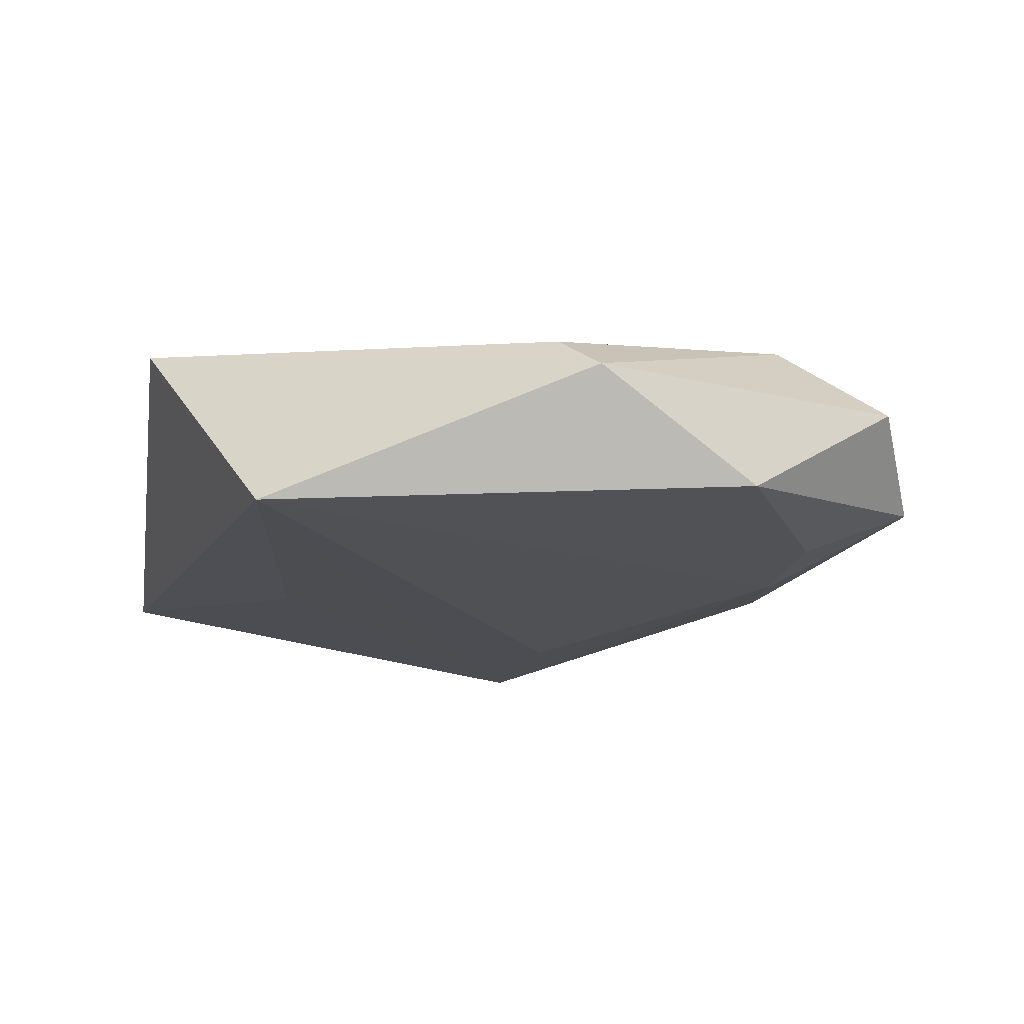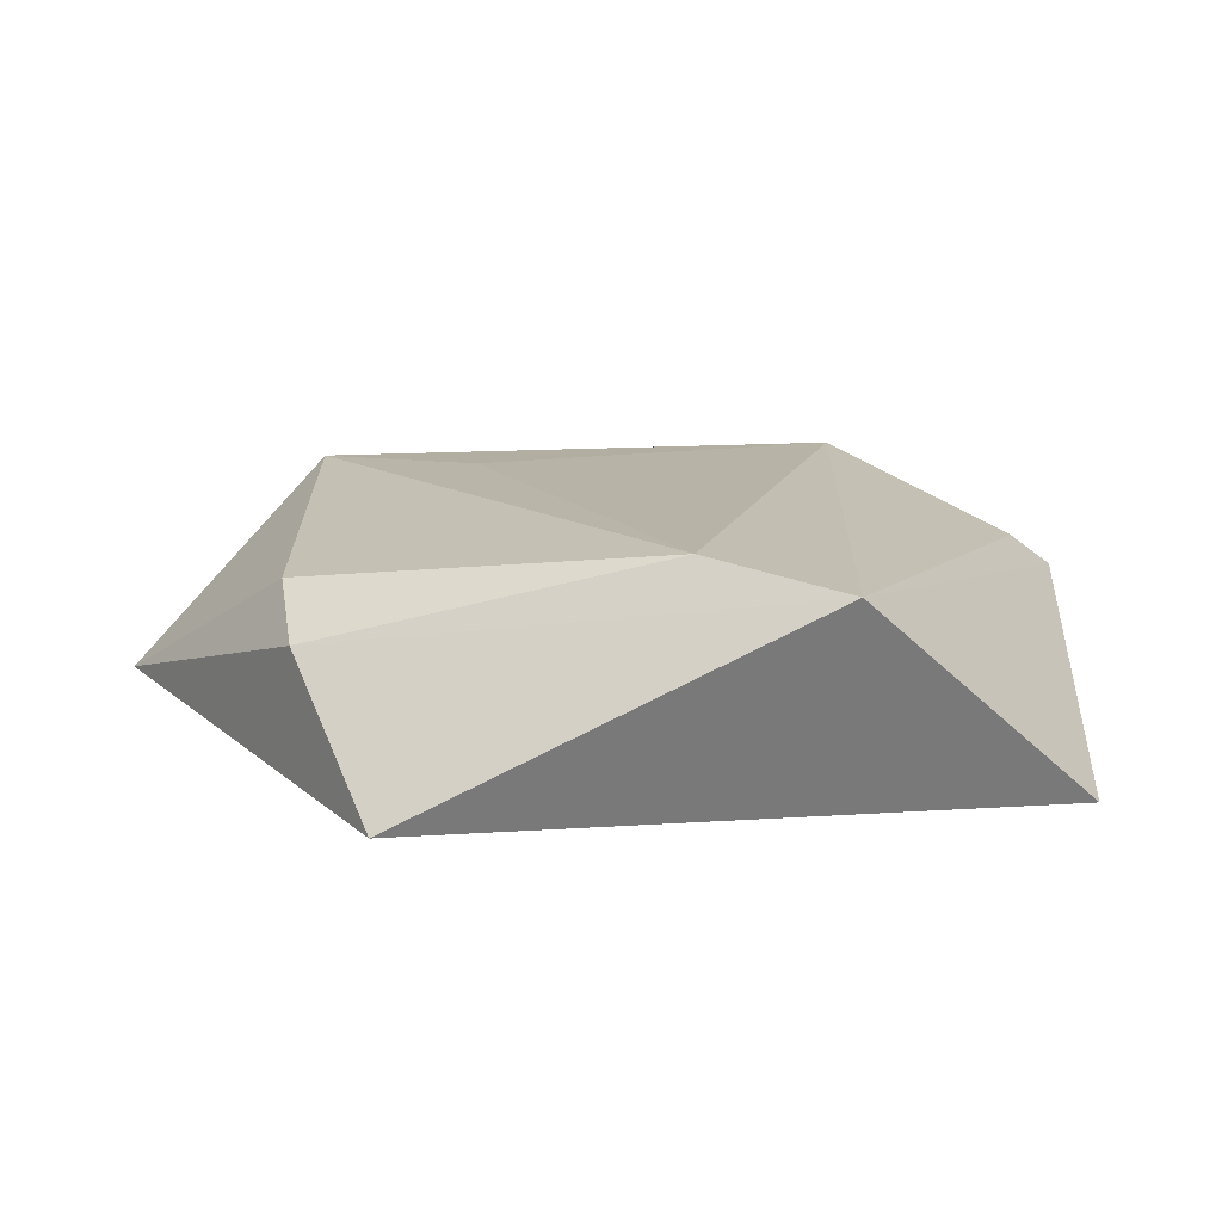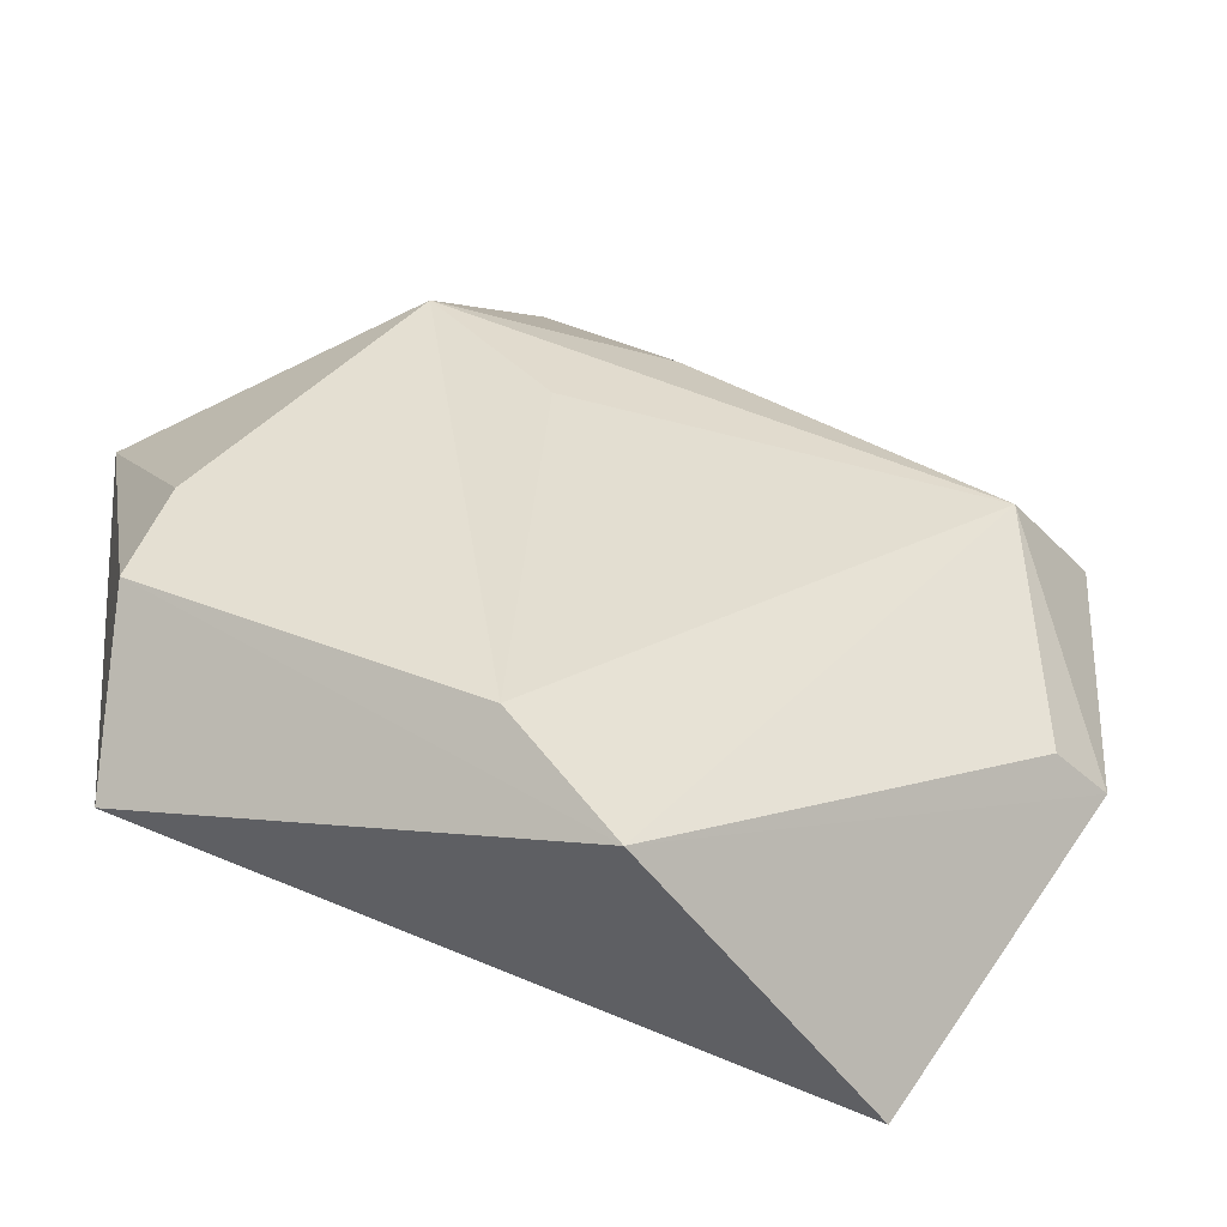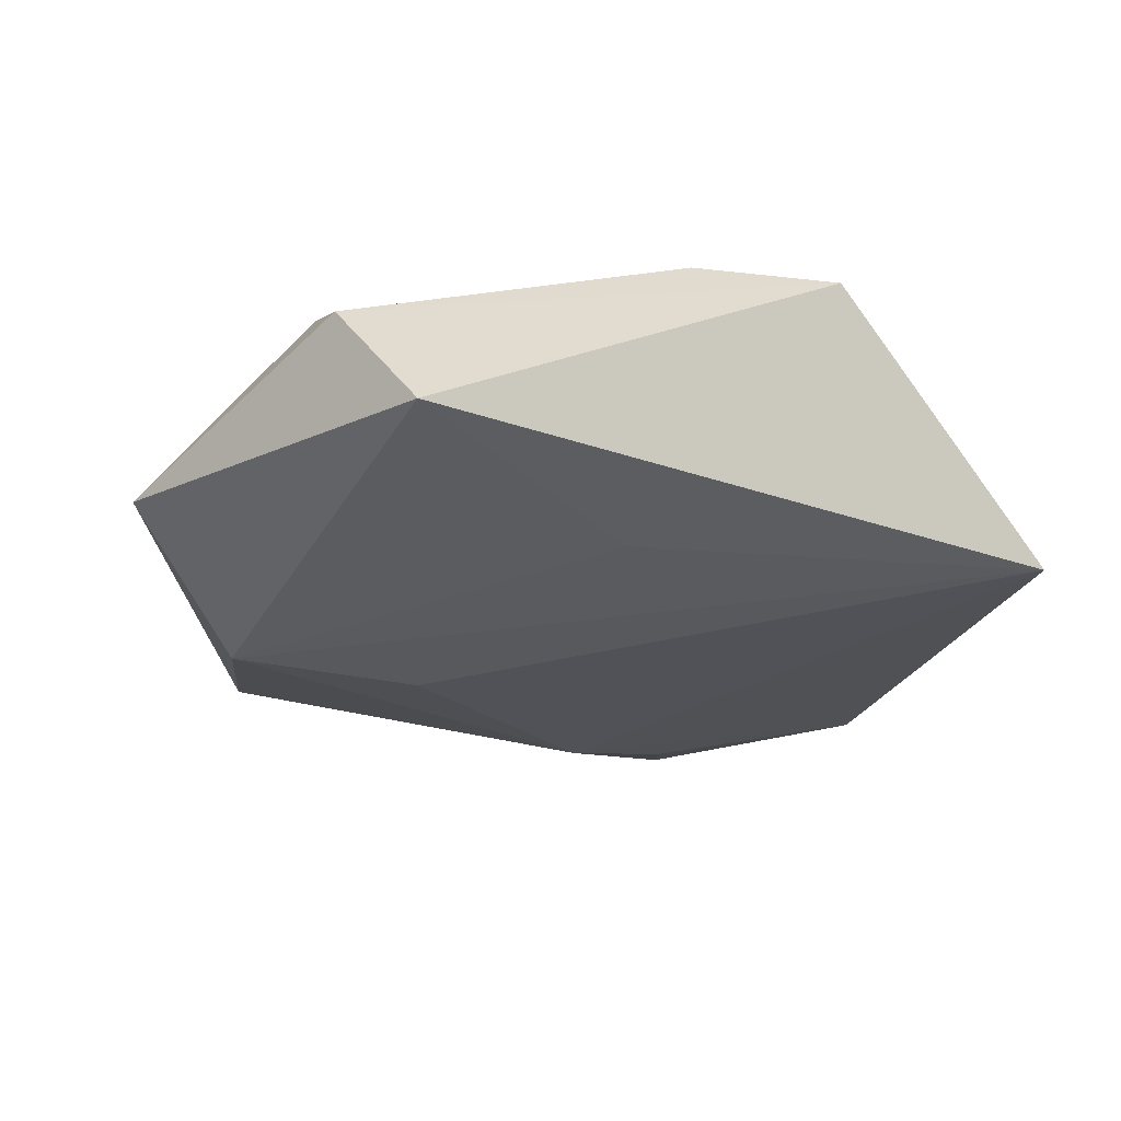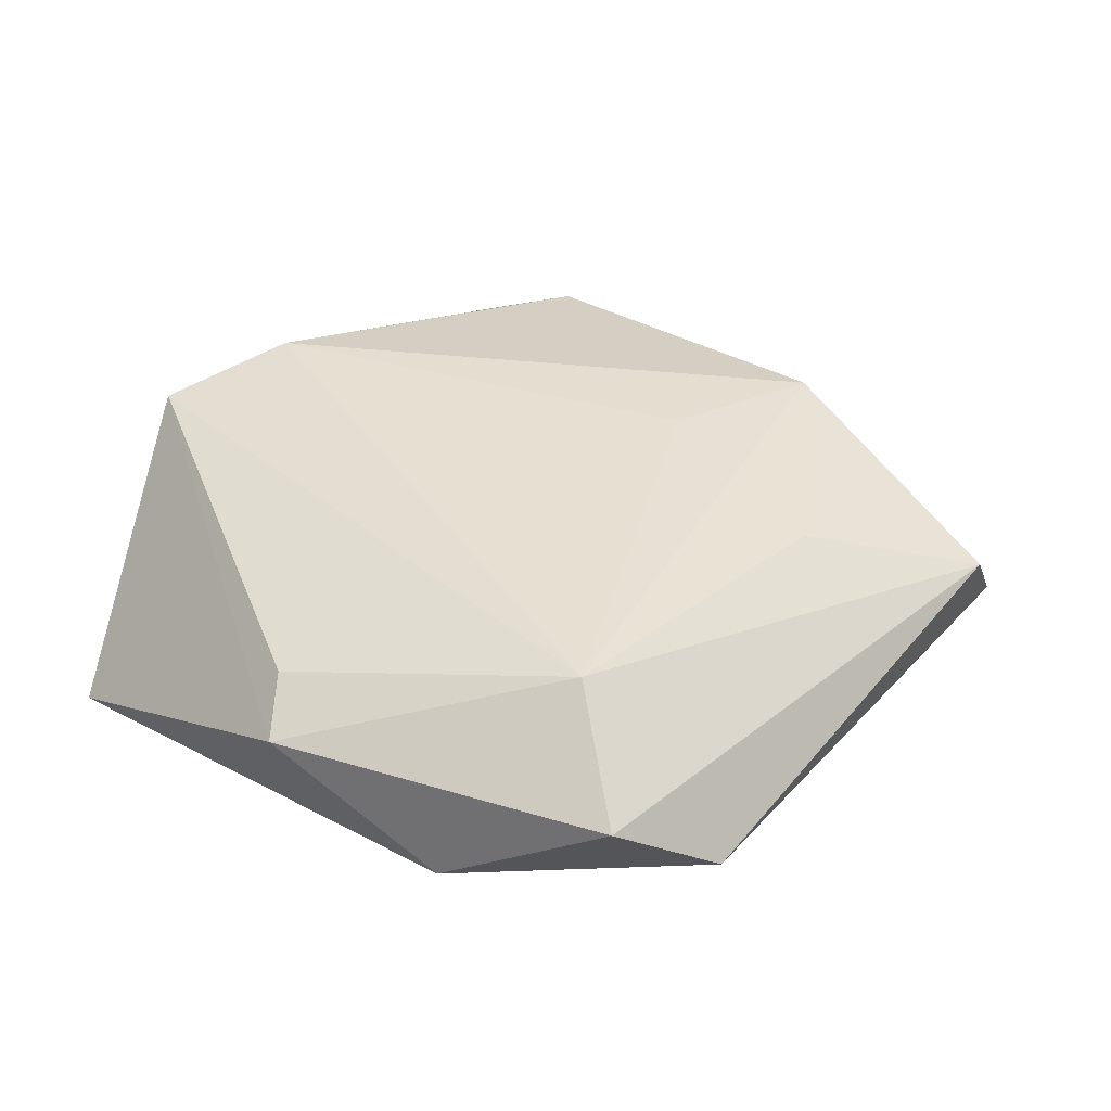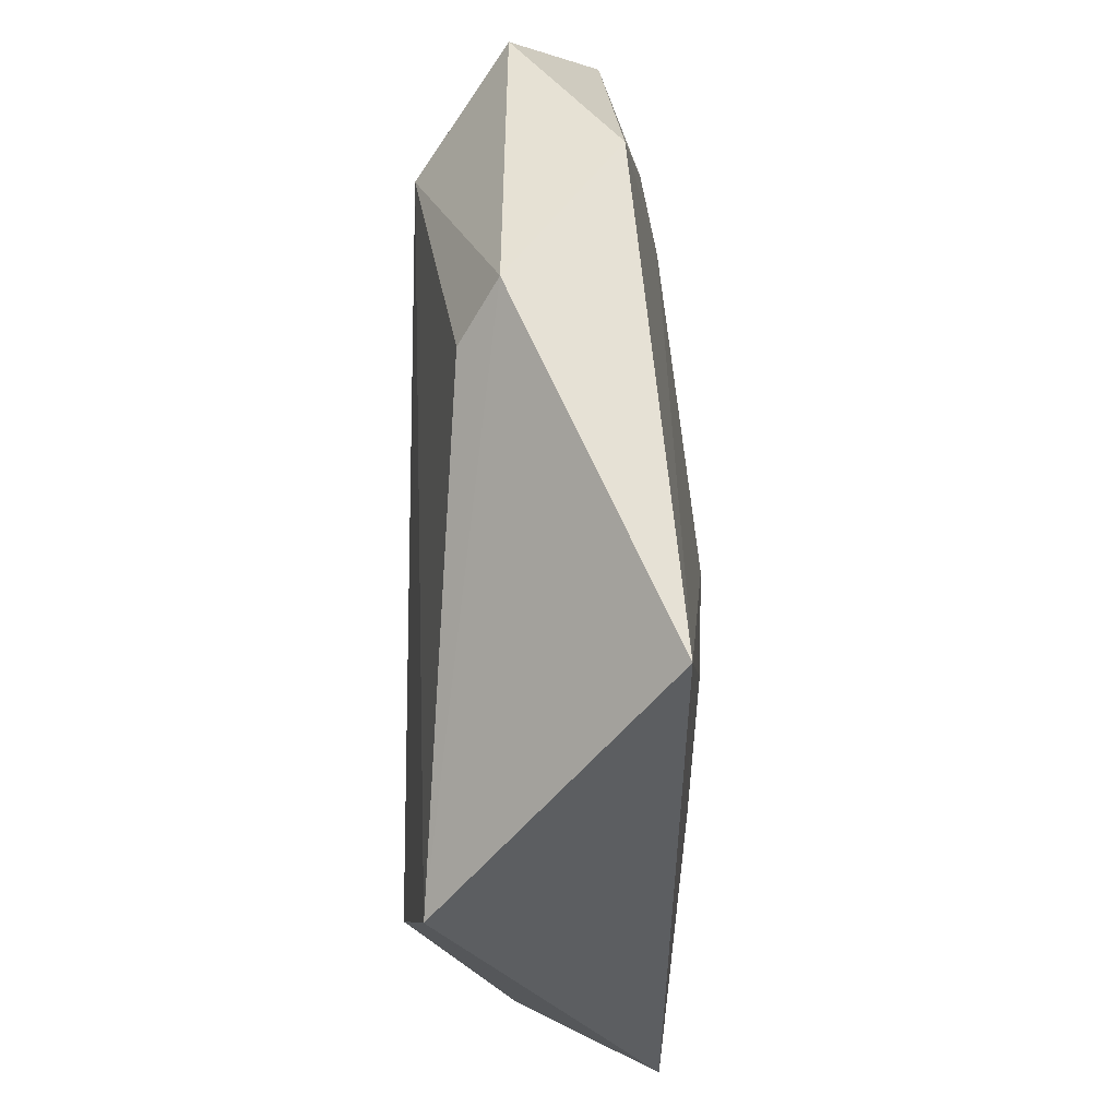
<metadata>
{"format":"obj","ext":"obj","renderer":"f3d","projection":"perspective","resolution":1024,"background":"white","views":[{"elev":-15.2,"azim":57.4,"up":"+Z"},{"elev":13.9,"azim":-29.7,"up":"+Z"},{"elev":-55.2,"azim":-14.3,"up":"+Y"},{"elev":-26.9,"azim":-38.8,"up":"+Z"},{"elev":35.4,"azim":106.5,"up":"+Z"},{"elev":-52.1,"azim":92.0,"up":"+Y"}]}
</metadata>
<code>
v -0.04246 -0.01589 0.006018
v -0.01178 0.05006 -0.003427
v 0.03787 -0.01532 0.007296
v 0.0464 0.00397 -0.007582
v -0.001446 -0.04462 0.01151
v 0.03937 0.03123 -0.00536
v 0.02133 0.02579 -0.01074
v 0.004394 0.03133 0.01073
v 0.04409 -0.0141 0.003312
v 0.03222 0.02255 -0.009139
v -0.01192 -0.03411 0.01445
v -0.007305 0.04924 0.00259
v -0.01036 0.01401 -0.01458
v -0.0302 0.02049 -0.0147
v 0.02643 -0.04416 -0.01159
v 0.04732 0.02209 0.002966
v -0.02057 0.02603 0.01431
v -0.03957 -0.007582 0.01015
v 0.03616 0.01587 0.01227
v -0.04589 0.01596 -0.002886
v -0.008643 0.0142 0.01428
v -0.01055 -0.02186 -0.01184
v -0.04056 -0.02774 -0.008623
f 7 2 6
f 14 2 7
f 14 23 20
f 17 2 20
f 20 2 14
f 22 14 15
f 15 23 22
f 22 23 14
f 15 7 4
f 15 14 13
f 13 7 15
f 14 7 13
f 6 2 12
f 12 2 17
f 15 4 9
f 9 19 3
f 10 7 6
f 6 4 10
f 10 4 7
f 17 20 18
f 18 11 17
f 21 19 17
f 17 11 21
f 21 11 19
f 3 19 5
f 19 11 5
f 15 9 5
f 5 9 3
f 5 23 15
f 17 19 8
f 8 12 17
f 19 12 8
f 19 9 16
f 16 9 4
f 16 4 6
f 6 12 16
f 16 12 19
f 1 20 23
f 1 18 20
f 11 18 1
f 23 5 1
f 1 5 11

</code>
